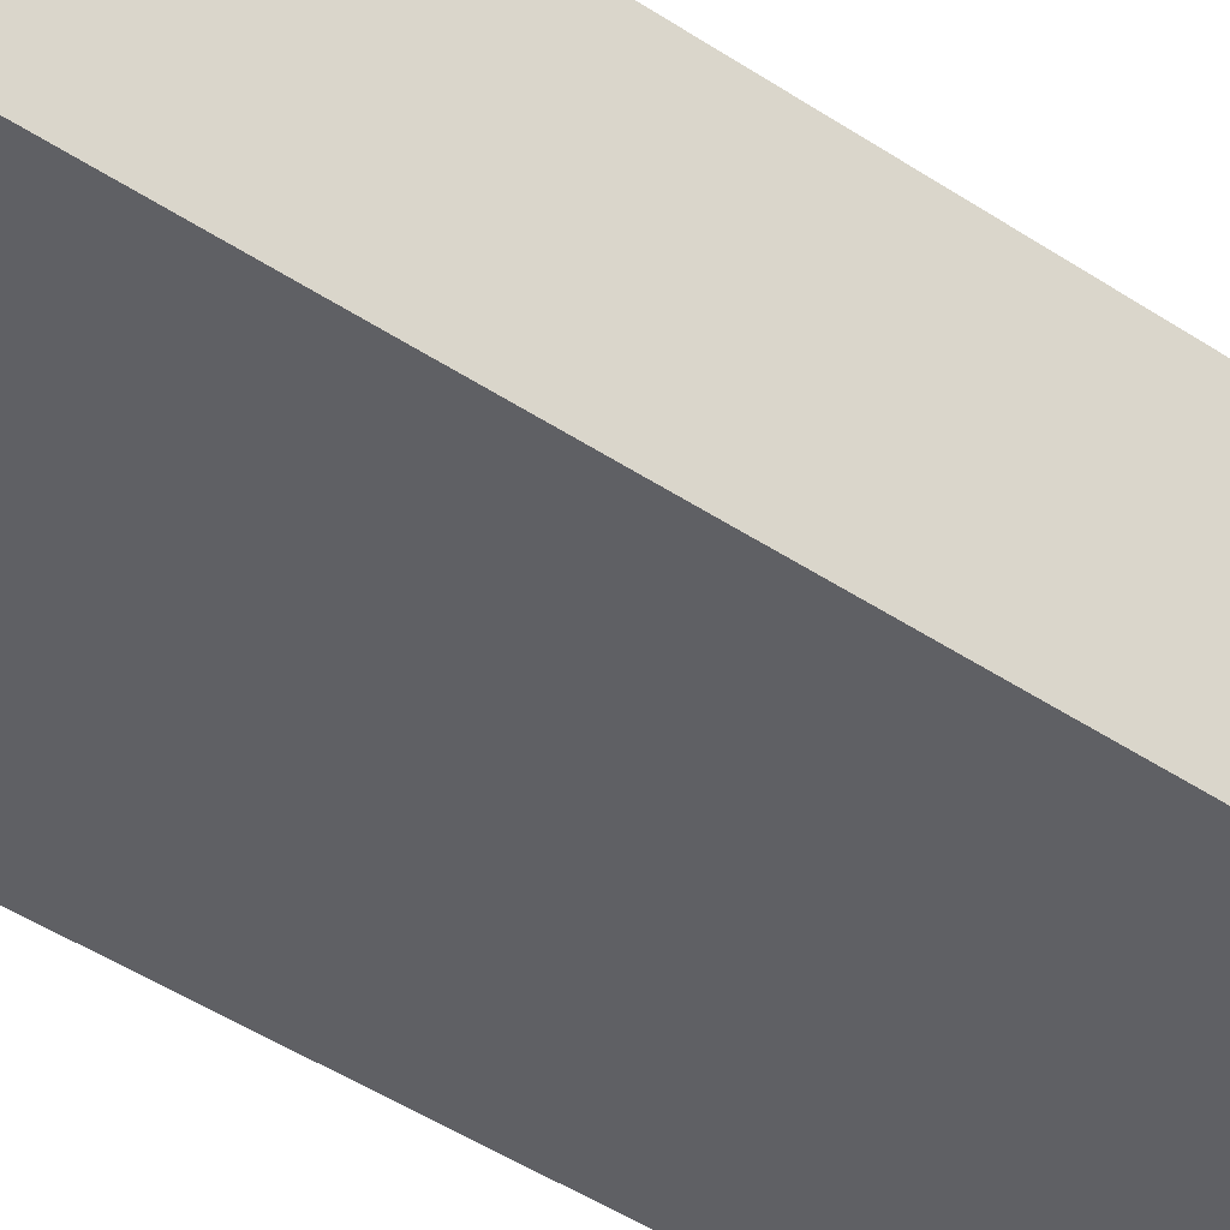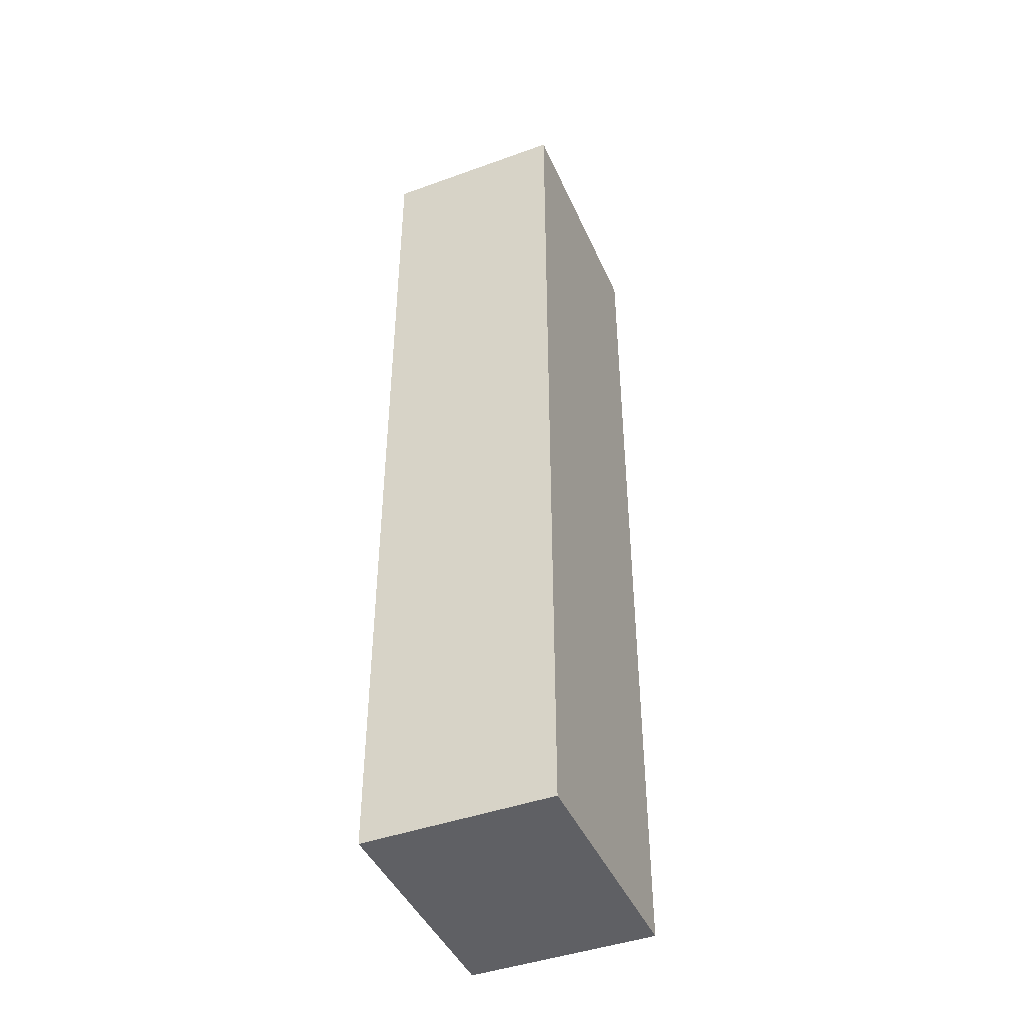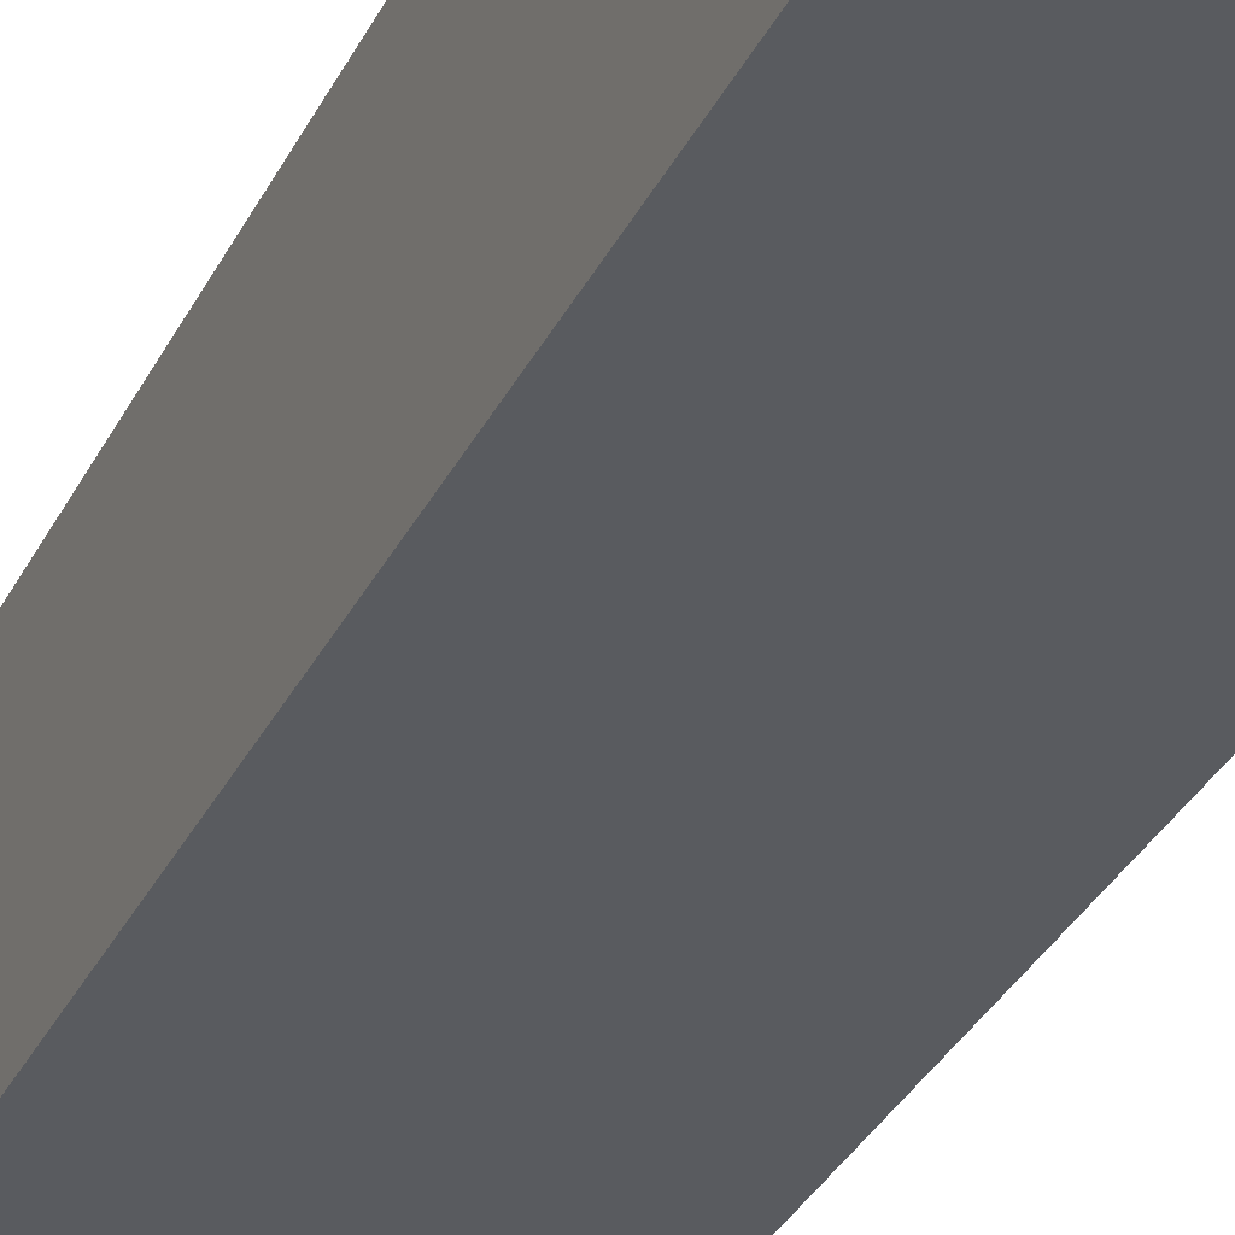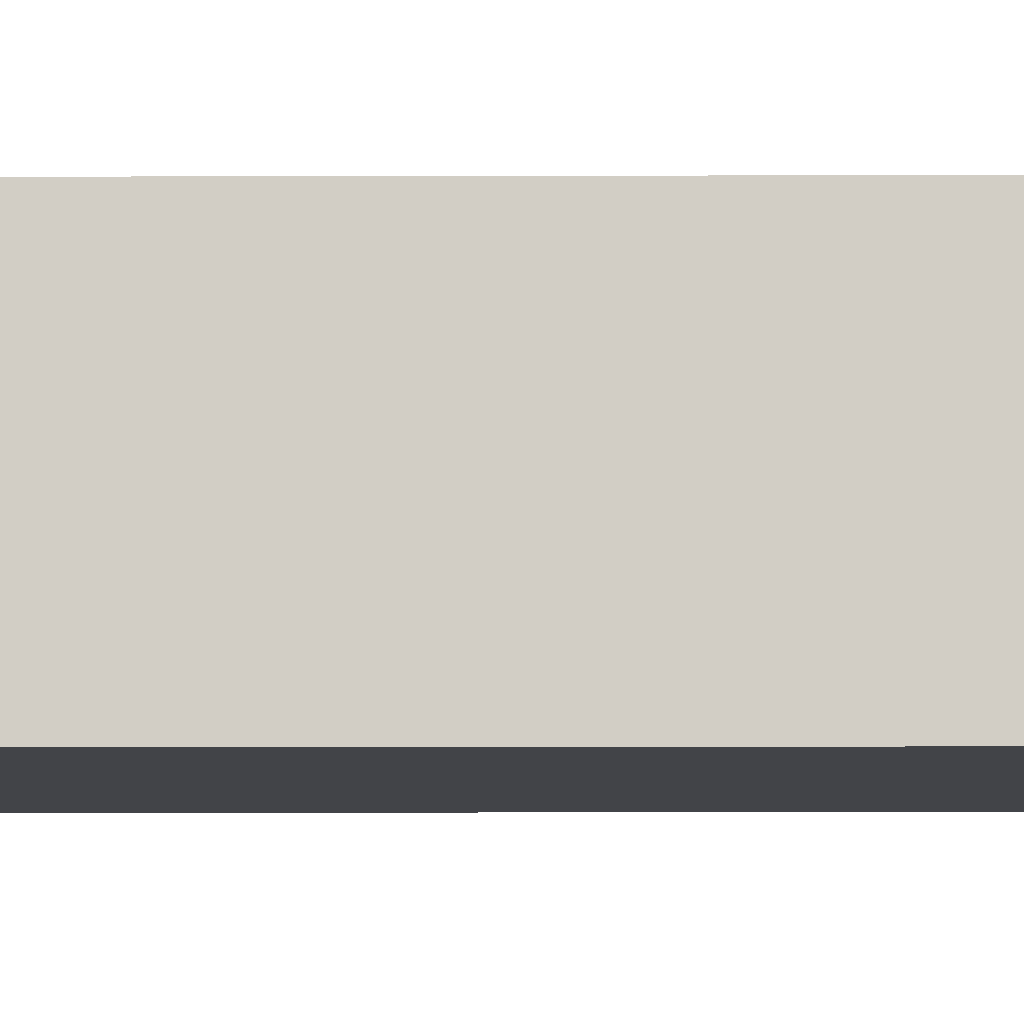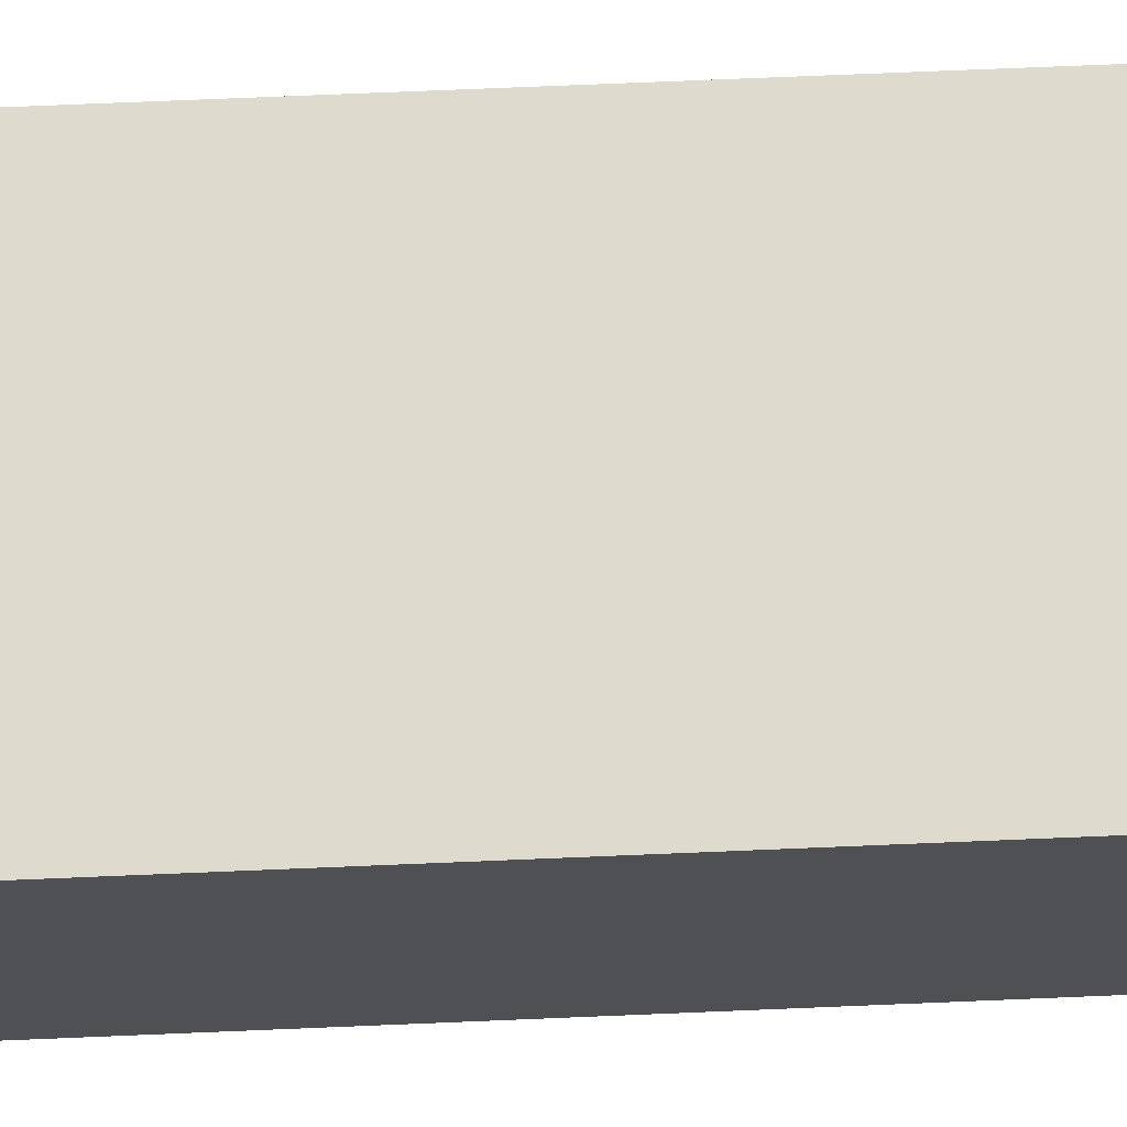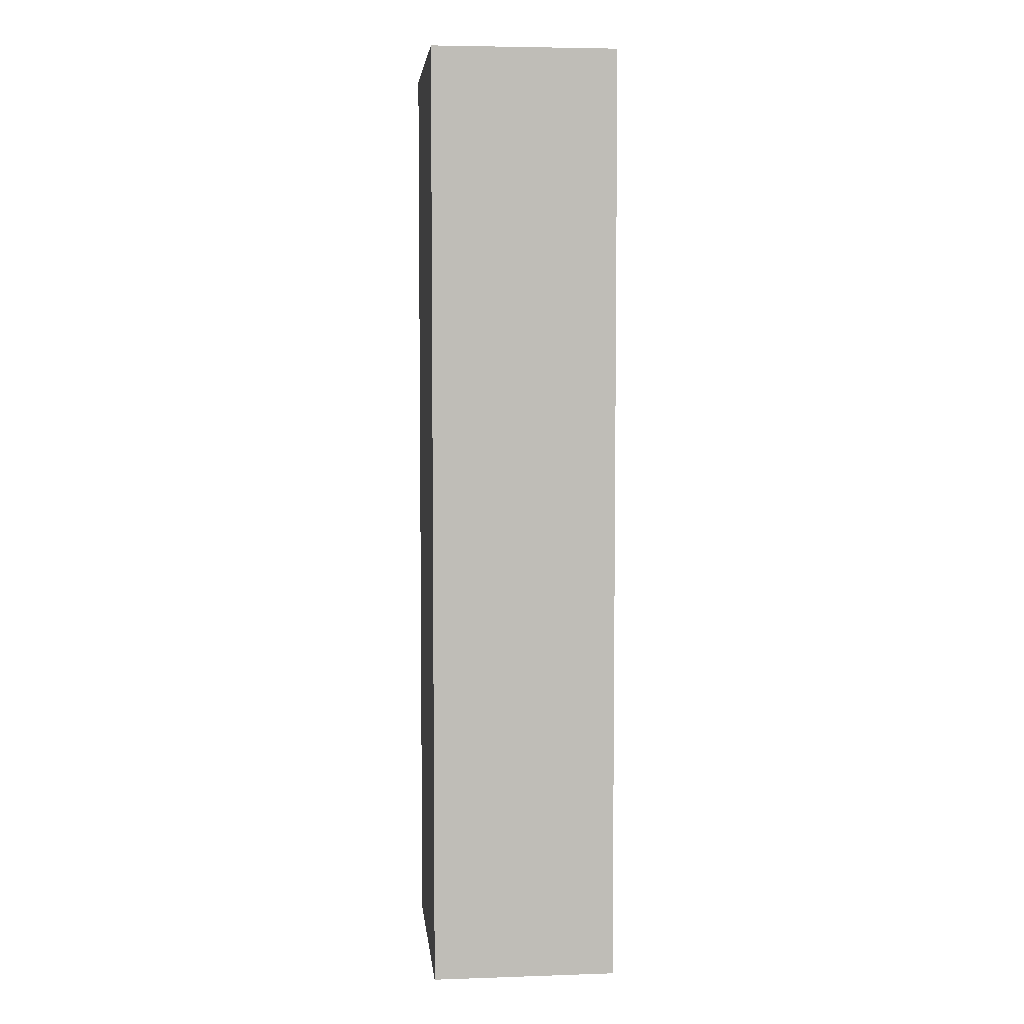
<metadata>
{"format":"obj","ext":"obj","renderer":"f3d","projection":"perspective","resolution":1024,"background":"white","views":[{"elev":-43.6,"azim":-128.5,"up":"+Y"},{"elev":-44.0,"azim":-67.1,"up":"+Z"},{"elev":-32.1,"azim":157.4,"up":"+Y"},{"elev":-8.0,"azim":90.5,"up":"+Y"},{"elev":71.3,"azim":-92.4,"up":"+Y"},{"elev":5.2,"azim":84.1,"up":"+Z"}]}
</metadata>
<code>
o Wall_OutLeftFront_Cube.030
v -71.91 0.131 -39.16
v -71.91 8.13 -39.16
v -82.41 0.131 -39.16
v -82.41 8.13 -39.16
v -82.41 0.131 1.609
v -82.41 8.13 1.609
v -71.91 0.131 1.609
v -71.91 8.13 1.609
f 5 6 4 3
f 3 4 2 1
f 5 3 1 7
f 4 6 8 2
f 1 2 8 7
f 8 6 5 7

</code>
